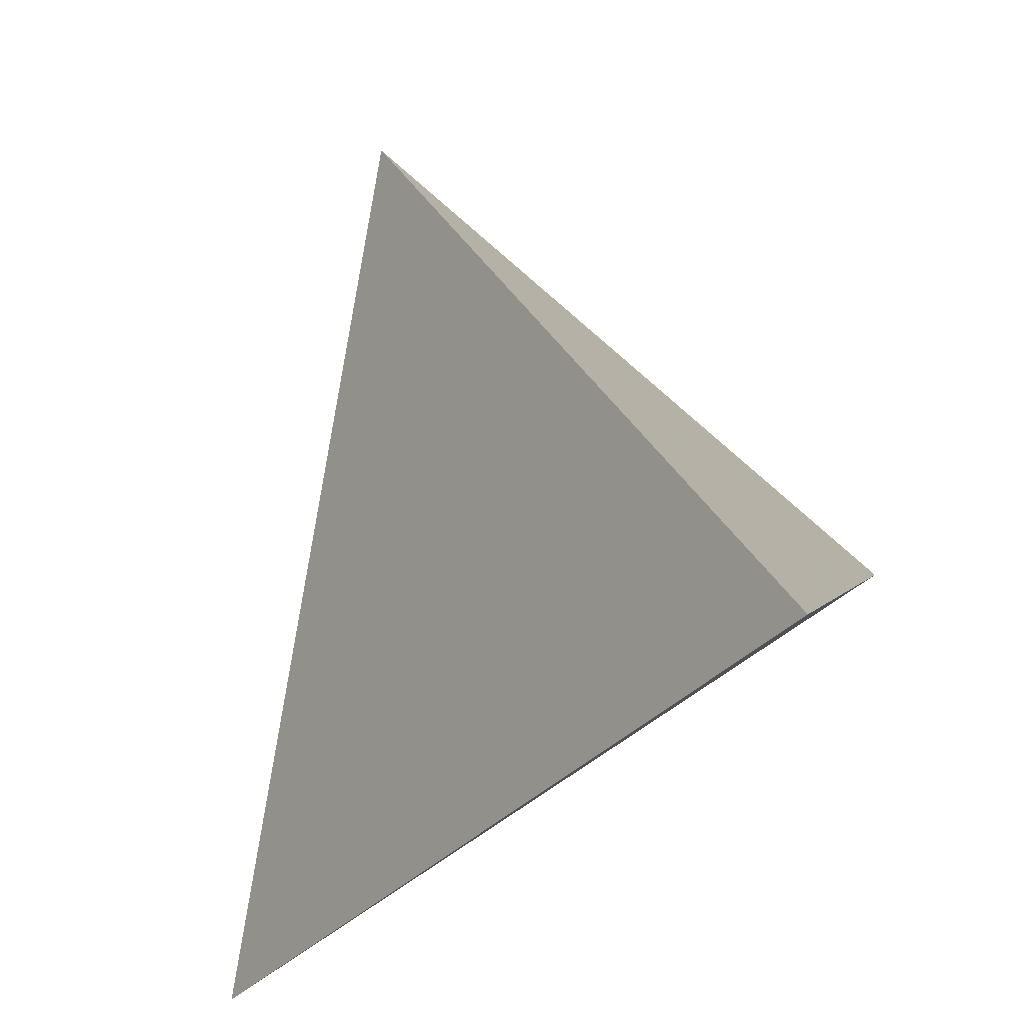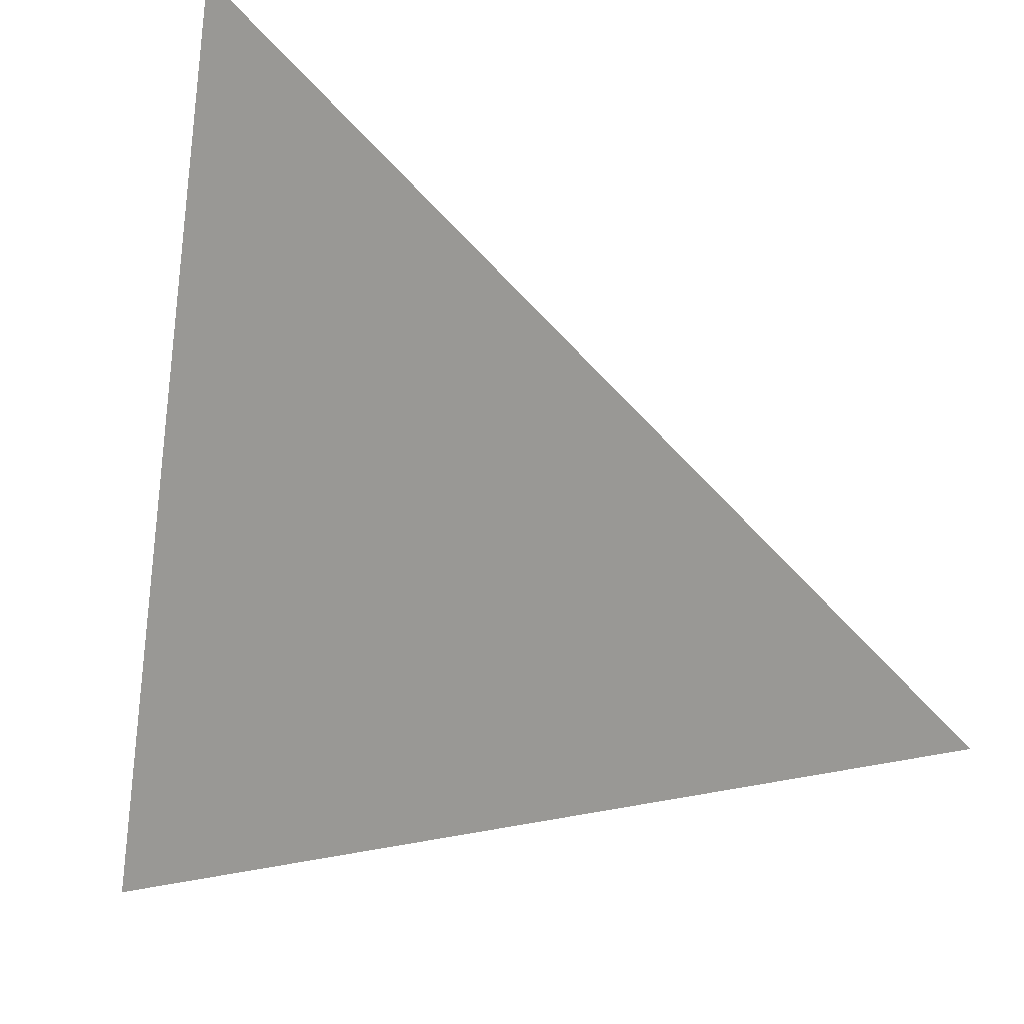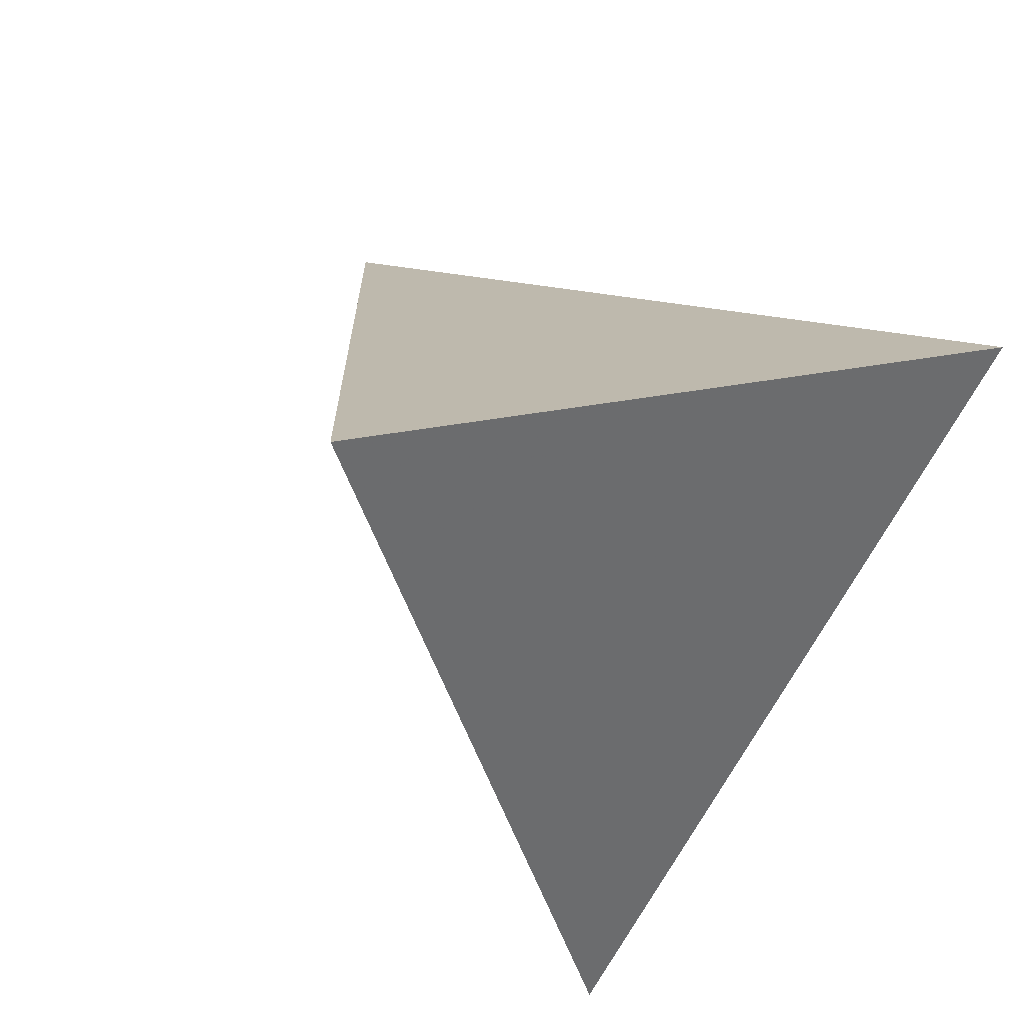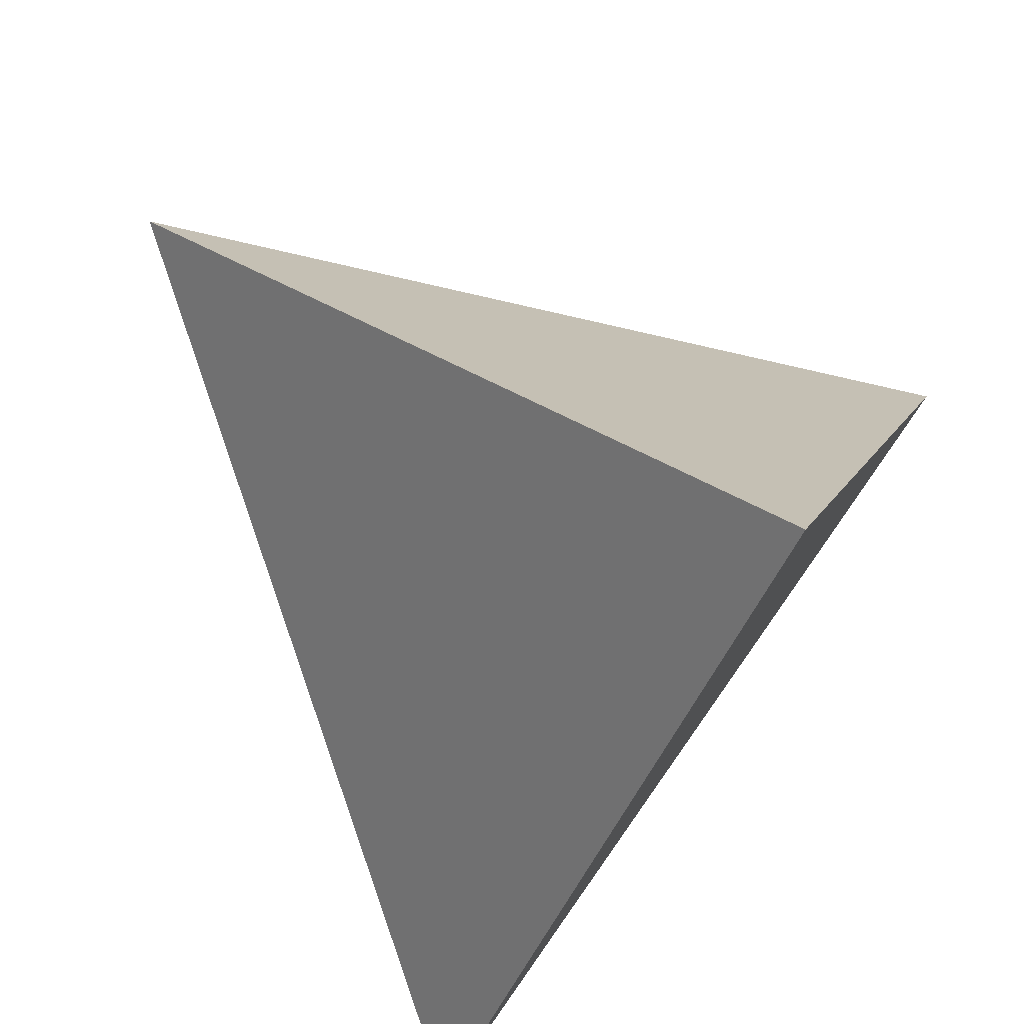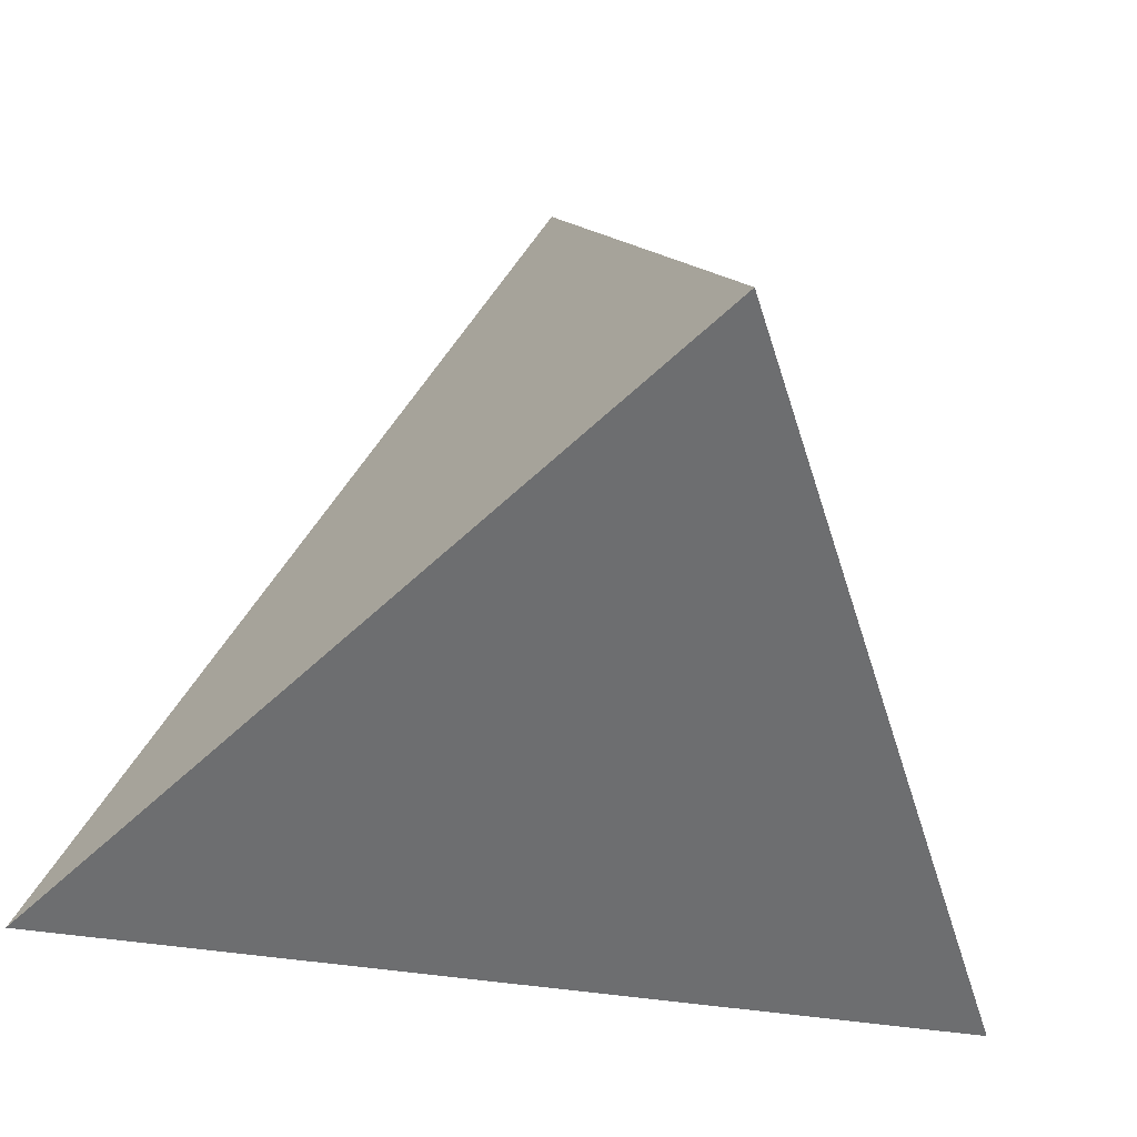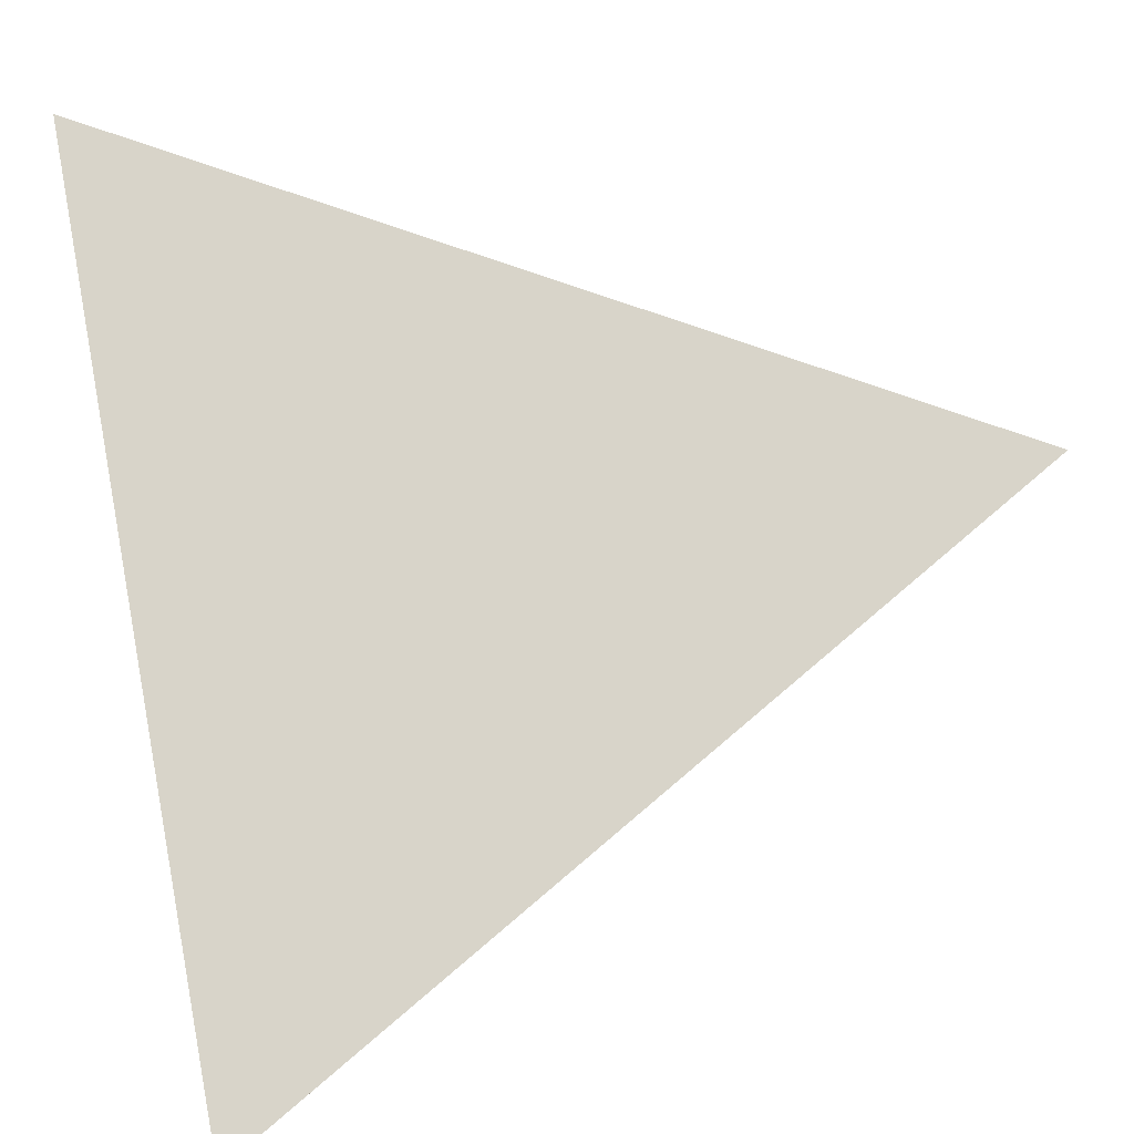
<metadata>
{"format":"obj","ext":"obj","renderer":"f3d","projection":"perspective","resolution":1024,"background":"white","views":[{"elev":-29.8,"azim":101.2,"up":"+Y"},{"elev":-18.5,"azim":1.7,"up":"+Z"},{"elev":78.8,"azim":120.0,"up":"+Y"},{"elev":-46.8,"azim":-140.0,"up":"+Z"},{"elev":-14.9,"azim":-148.9,"up":"+Y"},{"elev":27.4,"azim":80.7,"up":"+Z"}]}
</metadata>
<code>
v -0.6975 0.3527 -0.6238
v 0.1762 0.9501 0.2573
v 0.696 -0.4455 -0.5631
v -0.4639 -0.5748 0.6741
f 1 2 3
f 4 2 1
f 3 4 1
f 4 3 2

</code>
